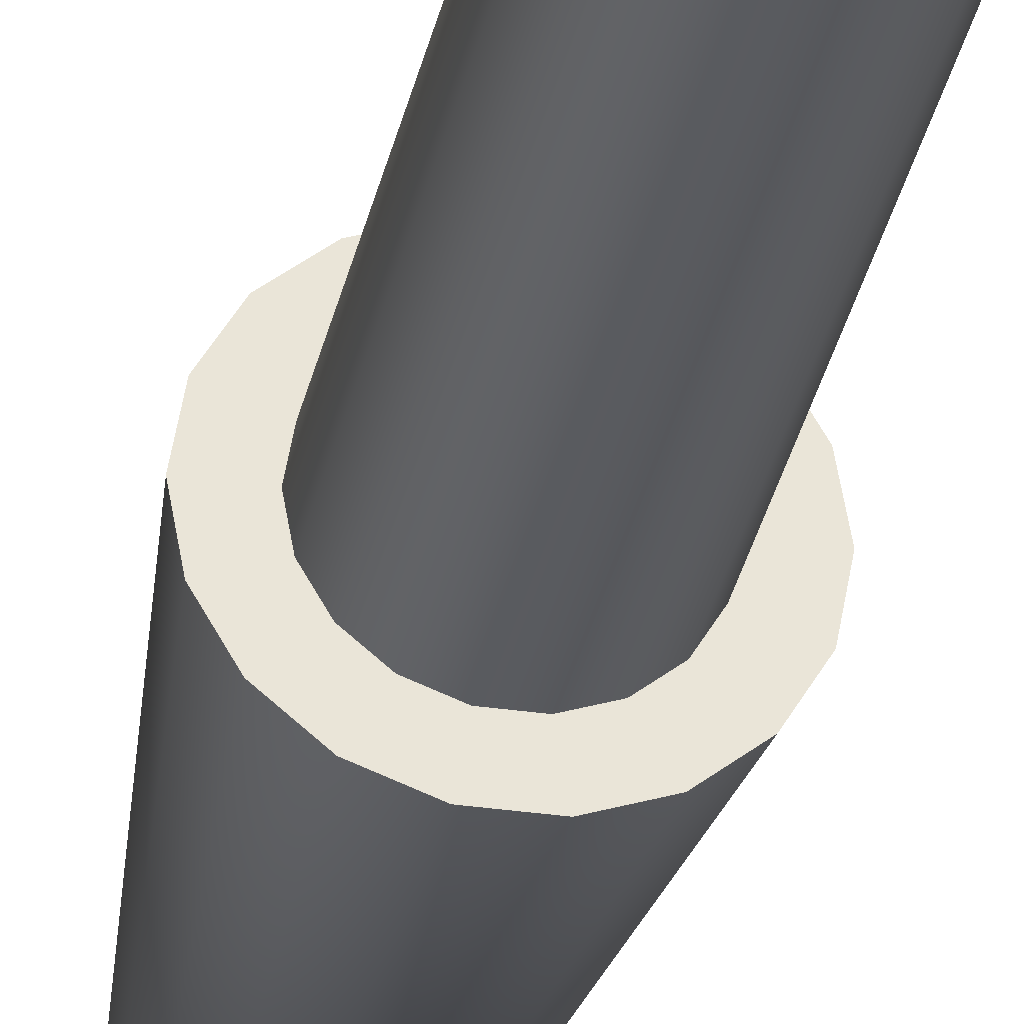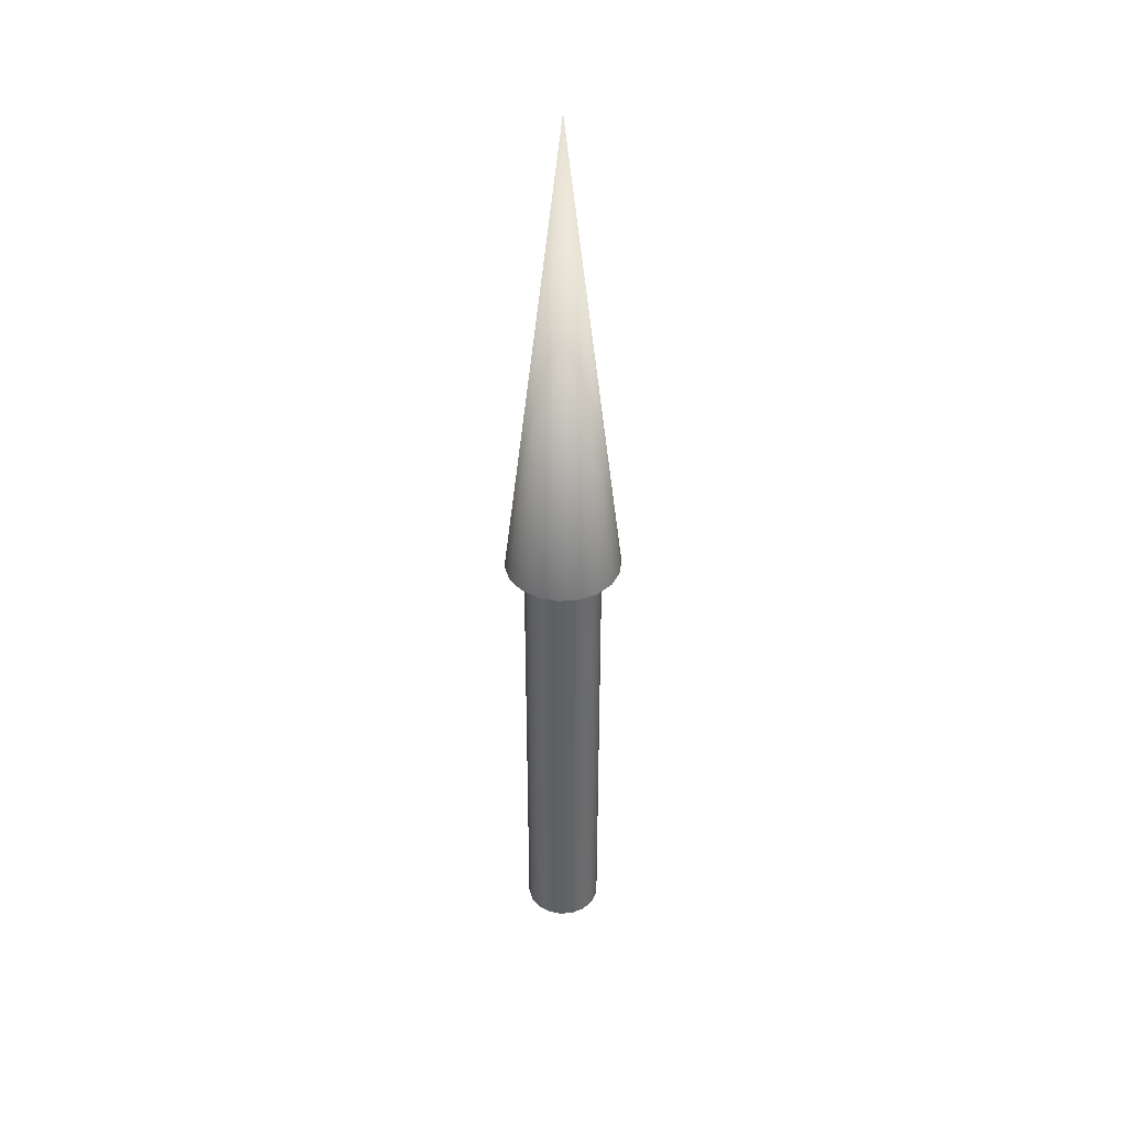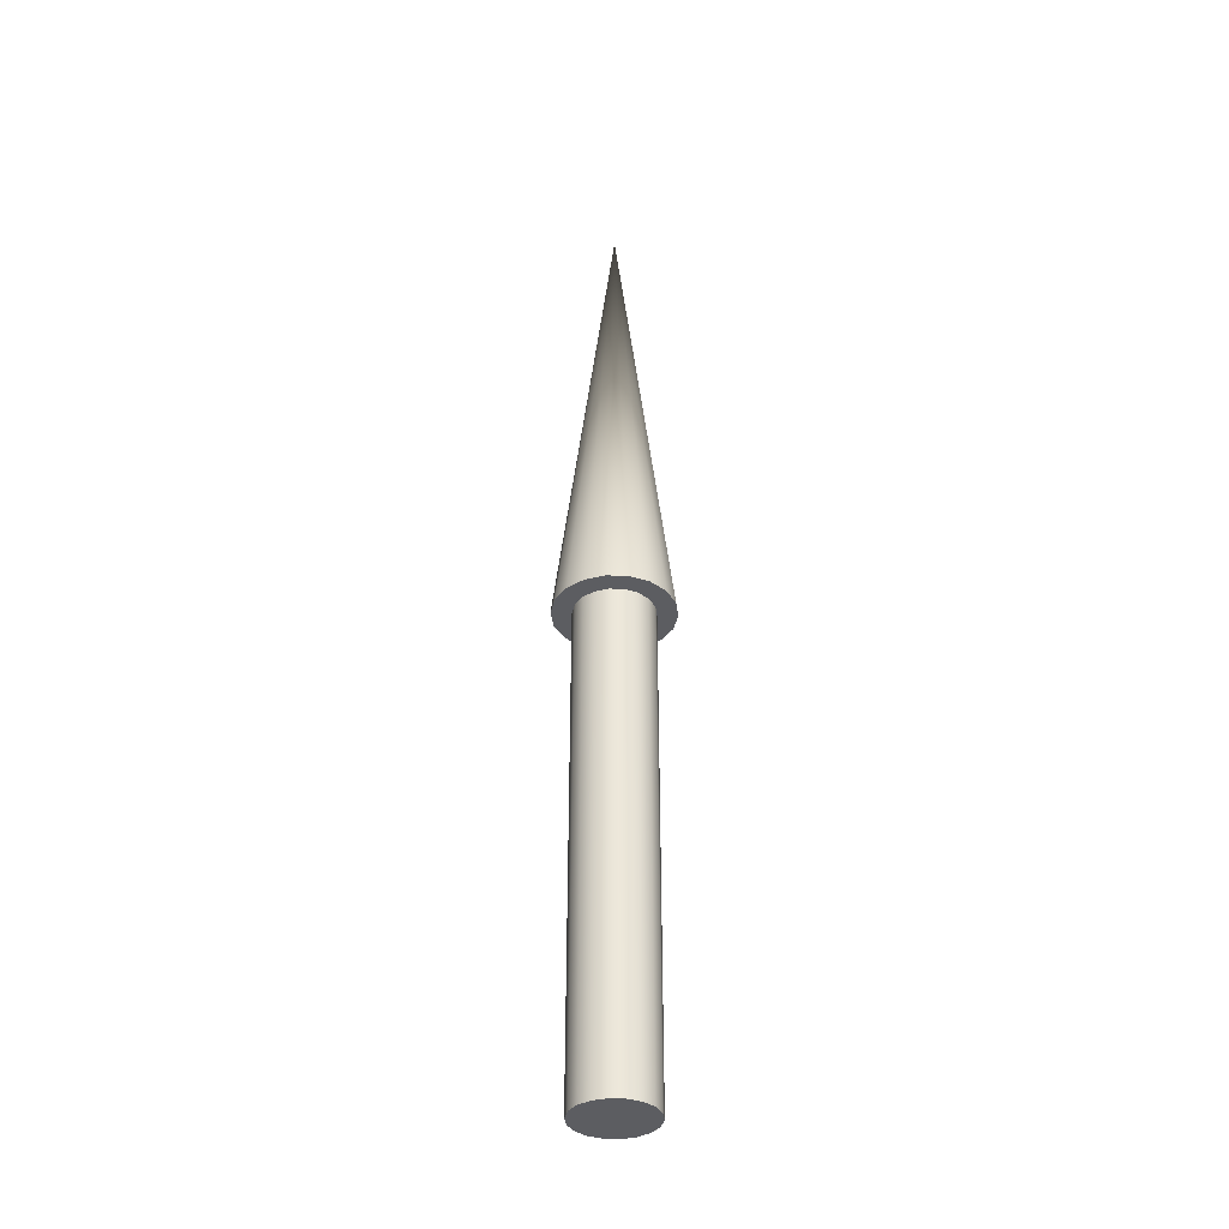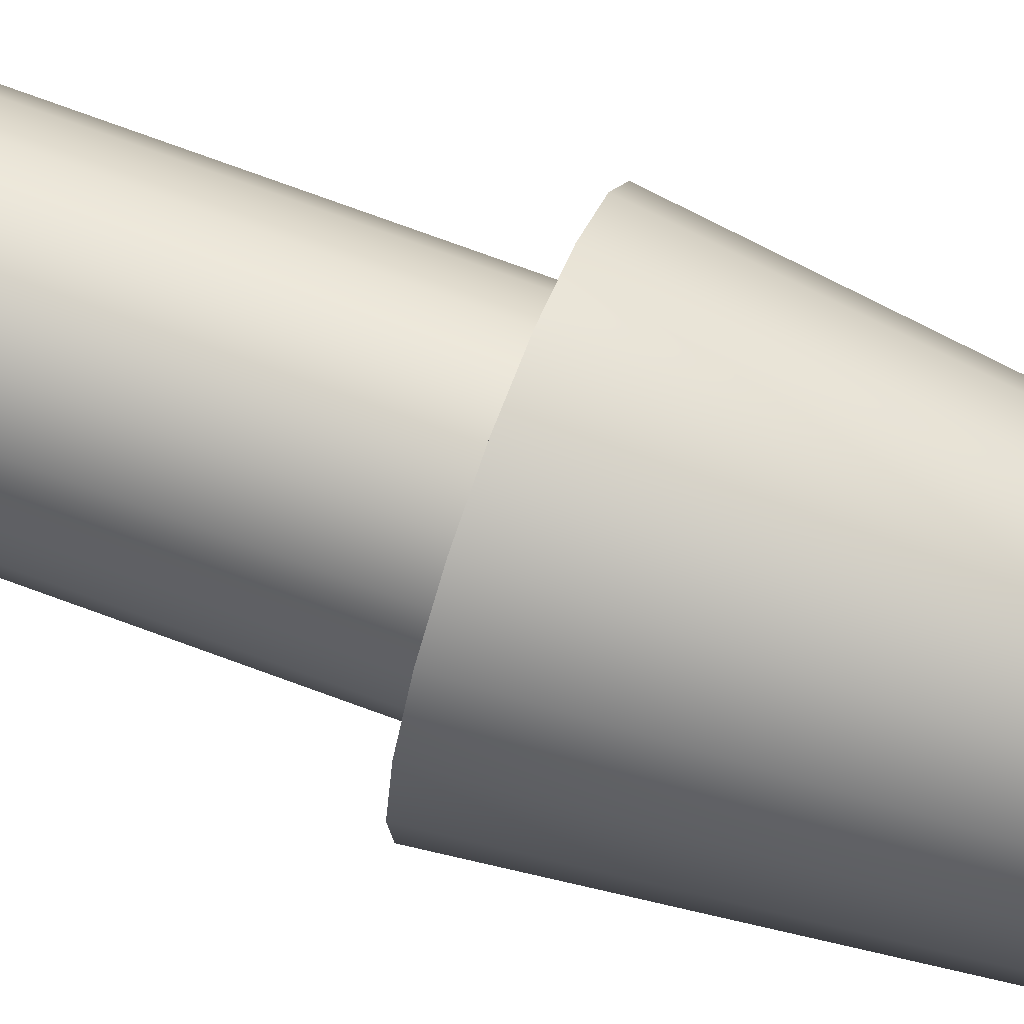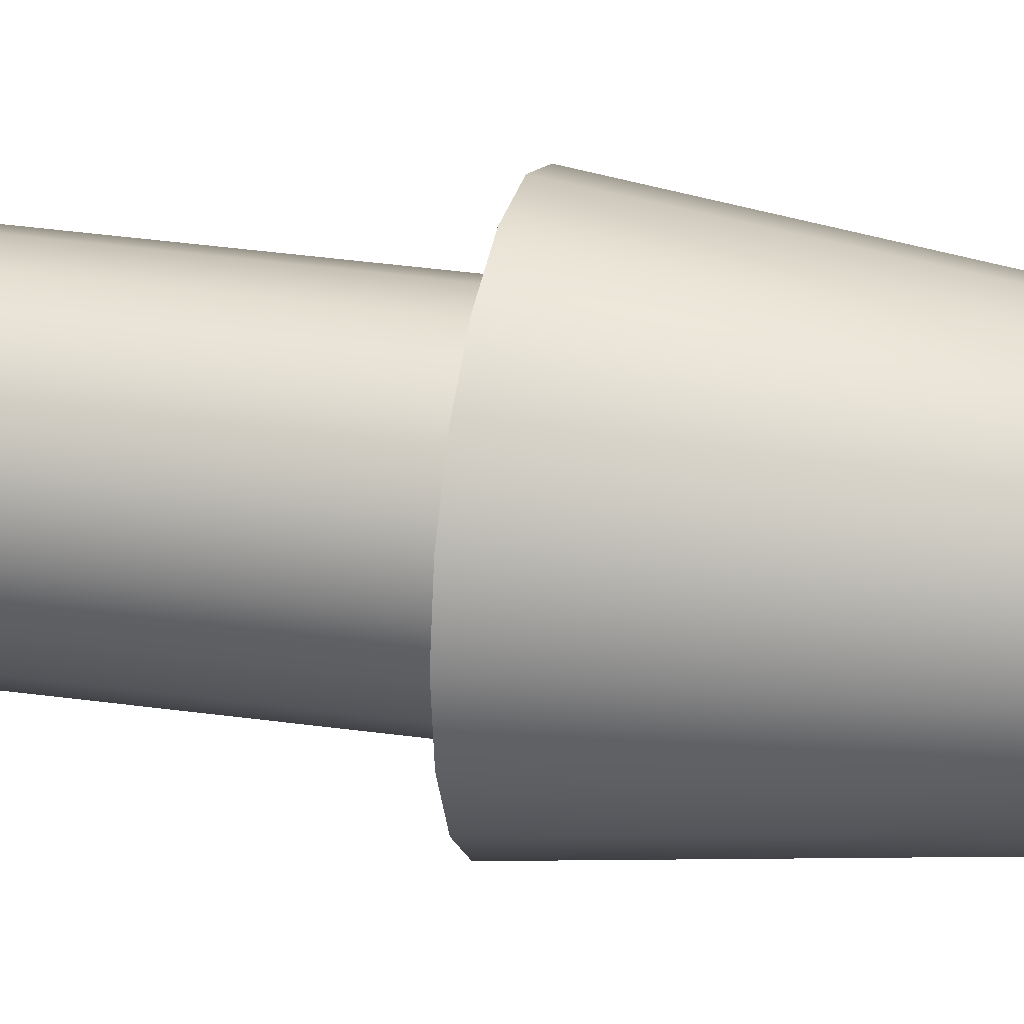
<metadata>
{"format":"obj","ext":"obj","renderer":"f3d","projection":"perspective","resolution":1024,"background":"white","views":[{"elev":-31.9,"azim":168.5,"up":"+Y"},{"elev":39.6,"azim":54.4,"up":"+Z"},{"elev":-36.9,"azim":-162.7,"up":"+Z"},{"elev":68.7,"azim":-69.2,"up":"+Y"},{"elev":27.3,"azim":-76.8,"up":"+Y"}]}
</metadata>
<code>
v 0.04 0 0
v 0.03759 0.01368 0
v 0.03064 0.02571 0
v 0.02 0.03464 0
v 0.006946 0.03939 0
v -0.006946 0.03939 0
v -0.02 0.03464 0
v -0.03064 0.02571 0
v -0.03759 0.01368 0
v -0.04 0 0
v -0.03759 -0.01368 0
v -0.03064 -0.02571 0
v -0.02 -0.03464 0
v -0.006946 -0.03939 0
v 0.006946 -0.03939 0
v 0.02 -0.03464 0
v 0.03064 -0.02571 0
v 0.03759 -0.01368 0
v 0.04 0 0
v 0.03759 0.01368 0
v 0.03064 0.02571 0
v 0.02 0.03464 0
v 0.006946 0.03939 0
v -0.006946 0.03939 0
v -0.02 0.03464 0
v -0.03064 0.02571 0
v -0.03759 0.01368 0
v -0.04 0 0
v -0.03759 -0.01368 0
v -0.03064 -0.02571 0
v -0.02 -0.03464 0
v -0.006946 -0.03939 0
v 0.006946 -0.03939 0
v 0.02 -0.03464 0
v 0.03064 -0.02571 0
v 0.03759 -0.01368 0
v 0.04 0 0.5
v 0.03759 0.01368 0.5
v 0.03064 0.02571 0.5
v 0.02 0.03464 0.5
v 0.006946 0.03939 0.5
v -0.006946 0.03939 0.5
v -0.02 0.03464 0.5
v -0.03064 0.02571 0.5
v -0.03759 0.01368 0.5
v -0.04 0 0.5
v -0.03759 -0.01368 0.5
v -0.03064 -0.02571 0.5
v -0.02 -0.03464 0.5
v -0.006946 -0.03939 0.5
v 0.006946 -0.03939 0.5
v 0.02 -0.03464 0.5
v 0.03064 -0.02571 0.5
v 0.03759 -0.01368 0.5
v 0.04 0 0.5
v 0.03759 0.01368 0.5
v 0.03064 0.02571 0.5
v 0.02 0.03464 0.5
v 0.006946 0.03939 0.5
v -0.006946 0.03939 0.5
v -0.02 0.03464 0.5
v -0.03064 0.02571 0.5
v -0.03759 0.01368 0.5
v -0.04 0 0.5
v -0.03759 -0.01368 0.5
v -0.03064 -0.02571 0.5
v -0.02 -0.03464 0.5
v -0.006946 -0.03939 0.5
v 0.006946 -0.03939 0.5
v 0.02 -0.03464 0.5
v 0.03064 -0.02571 0.5
v 0.03759 -0.01368 0.5
v 0.06 0 0.5
v 0.05638 0.02052 0.5
v 0.04596 0.03857 0.5
v 0.03 0.05196 0.5
v 0.01042 0.05909 0.5
v -0.01042 0.05909 0.5
v -0.03 0.05196 0.5
v -0.04596 0.03857 0.5
v -0.05638 0.02052 0.5
v -0.06 0 0.5
v -0.05638 -0.02052 0.5
v -0.04596 -0.03857 0.5
v -0.03 -0.05196 0.5
v -0.01042 -0.05909 0.5
v 0.01042 -0.05909 0.5
v 0.03 -0.05196 0.5
v 0.04596 -0.03857 0.5
v 0.05638 -0.02052 0.5
v 0 0 1
v 0.06 0 0.5
v 0.05638 0.02052 0.5
v 0.04596 0.03857 0.5
v 0.03 0.05196 0.5
v 0.01042 0.05909 0.5
v -0.01042 0.05909 0.5
v -0.03 0.05196 0.5
v -0.04596 0.03857 0.5
v -0.05638 0.02052 0.5
v -0.06 0 0.5
v -0.05638 -0.02052 0.5
v -0.04596 -0.03857 0.5
v -0.03 -0.05196 0.5
v -0.01042 -0.05909 0.5
v 0.01042 -0.05909 0.5
v 0.03 -0.05196 0.5
v 0.04596 -0.03857 0.5
v 0.05638 -0.02052 0.5
f 1 3 2
f 1 4 3
f 1 5 4
f 1 6 5
f 1 7 6
f 1 8 7
f 1 9 8
f 1 10 9
f 1 11 10
f 1 12 11
f 1 13 12
f 1 14 13
f 1 15 14
f 1 16 15
f 1 17 16
f 1 18 17
f 19 38 37
f 19 20 38
f 20 39 38
f 20 21 39
f 21 40 39
f 21 22 40
f 22 41 40
f 22 23 41
f 23 42 41
f 23 24 42
f 24 43 42
f 24 25 43
f 25 44 43
f 25 26 44
f 26 45 44
f 26 27 45
f 27 46 45
f 27 28 46
f 28 47 46
f 28 29 47
f 29 48 47
f 29 30 48
f 30 49 48
f 30 31 49
f 31 50 49
f 31 32 50
f 32 51 50
f 32 33 51
f 33 52 51
f 33 34 52
f 34 53 52
f 34 35 53
f 35 54 53
f 35 36 54
f 36 37 54
f 36 19 37
f 55 74 73
f 55 56 74
f 56 75 74
f 56 57 75
f 57 76 75
f 57 58 76
f 58 77 76
f 58 59 77
f 59 78 77
f 59 60 78
f 60 79 78
f 60 61 79
f 61 80 79
f 61 62 80
f 62 81 80
f 62 63 81
f 63 82 81
f 63 64 82
f 64 83 82
f 64 65 83
f 65 84 83
f 65 66 84
f 66 85 84
f 66 67 85
f 67 86 85
f 67 68 86
f 68 87 86
f 68 69 87
f 69 88 87
f 69 70 88
f 70 89 88
f 70 71 89
f 71 90 89
f 71 72 90
f 72 73 90
f 72 55 73
f 91 92 93
f 91 93 94
f 91 94 95
f 91 95 96
f 91 96 97
f 91 97 98
f 91 98 99
f 91 99 100
f 91 100 101
f 91 101 102
f 91 102 103
f 91 103 104
f 91 104 105
f 91 105 106
f 91 106 107
f 91 107 108
f 91 108 109
f 91 109 92

</code>
